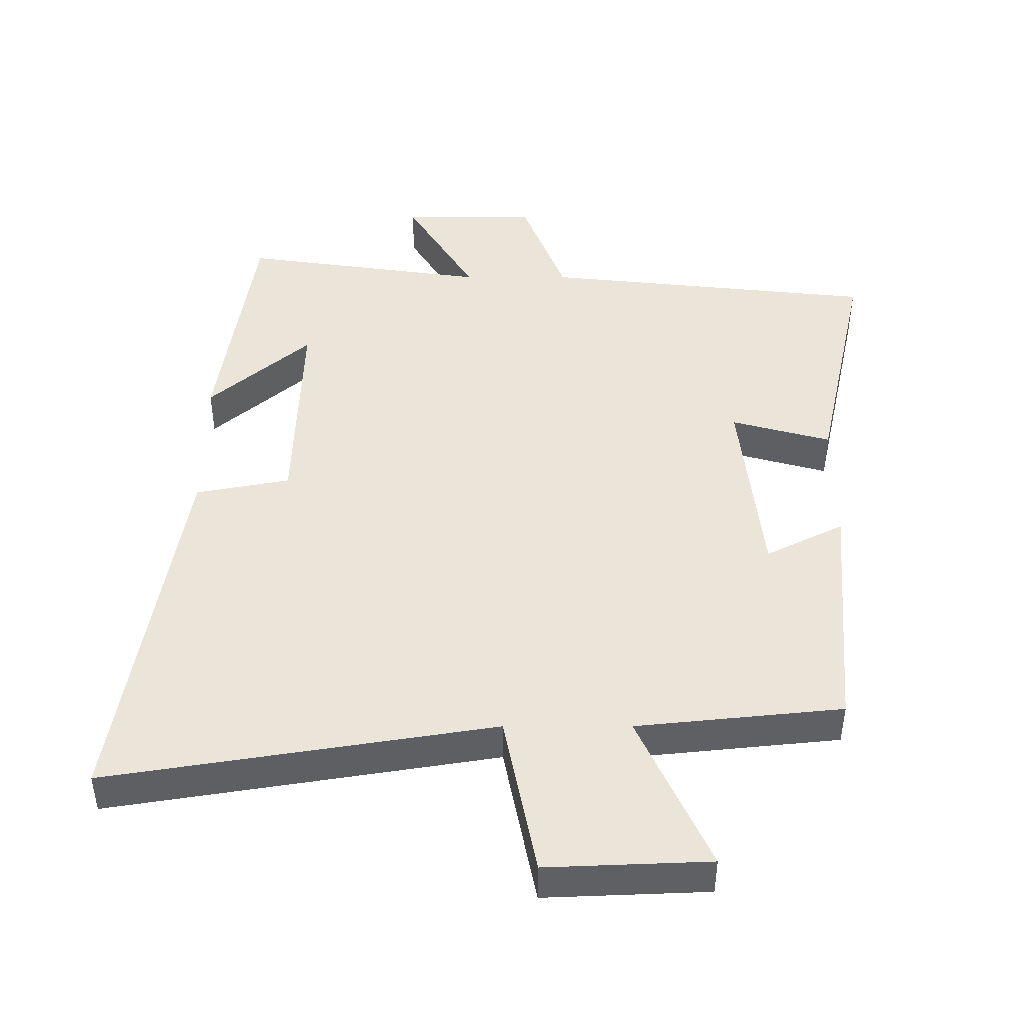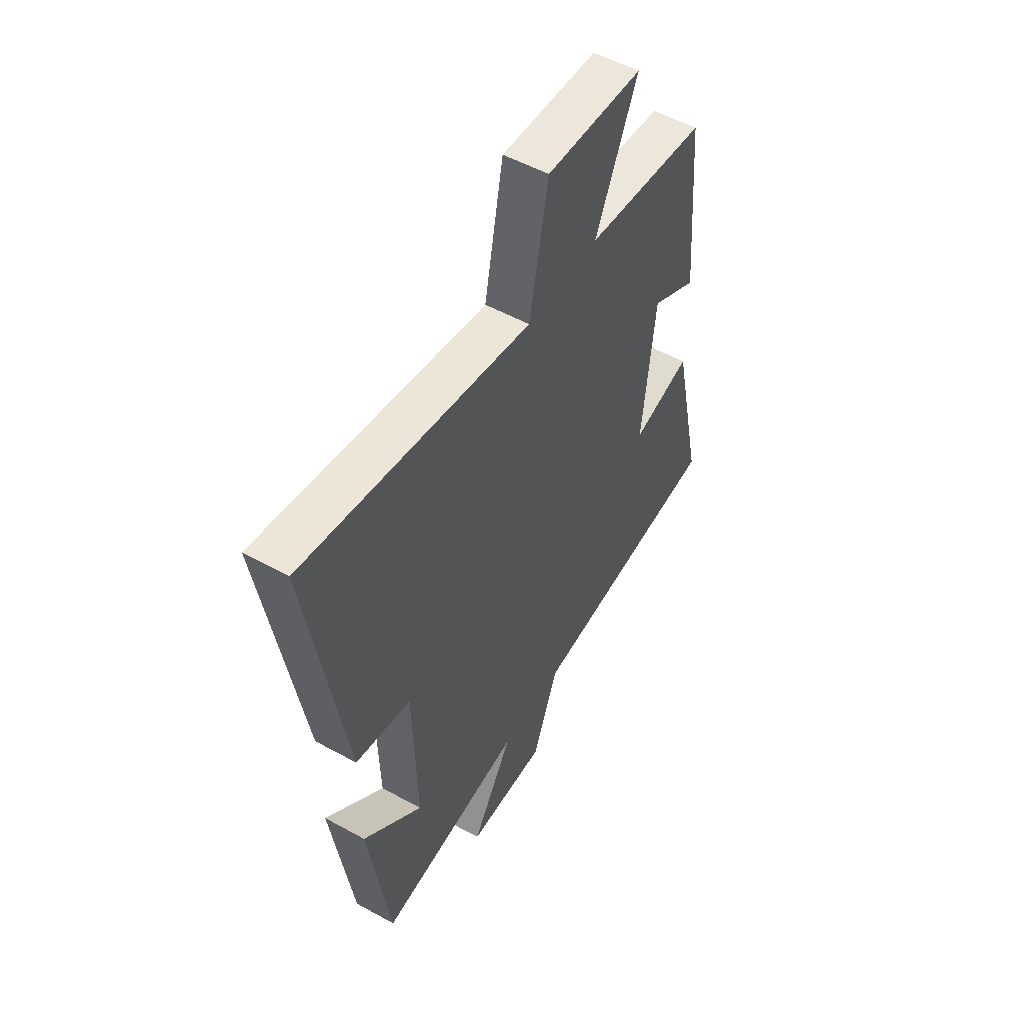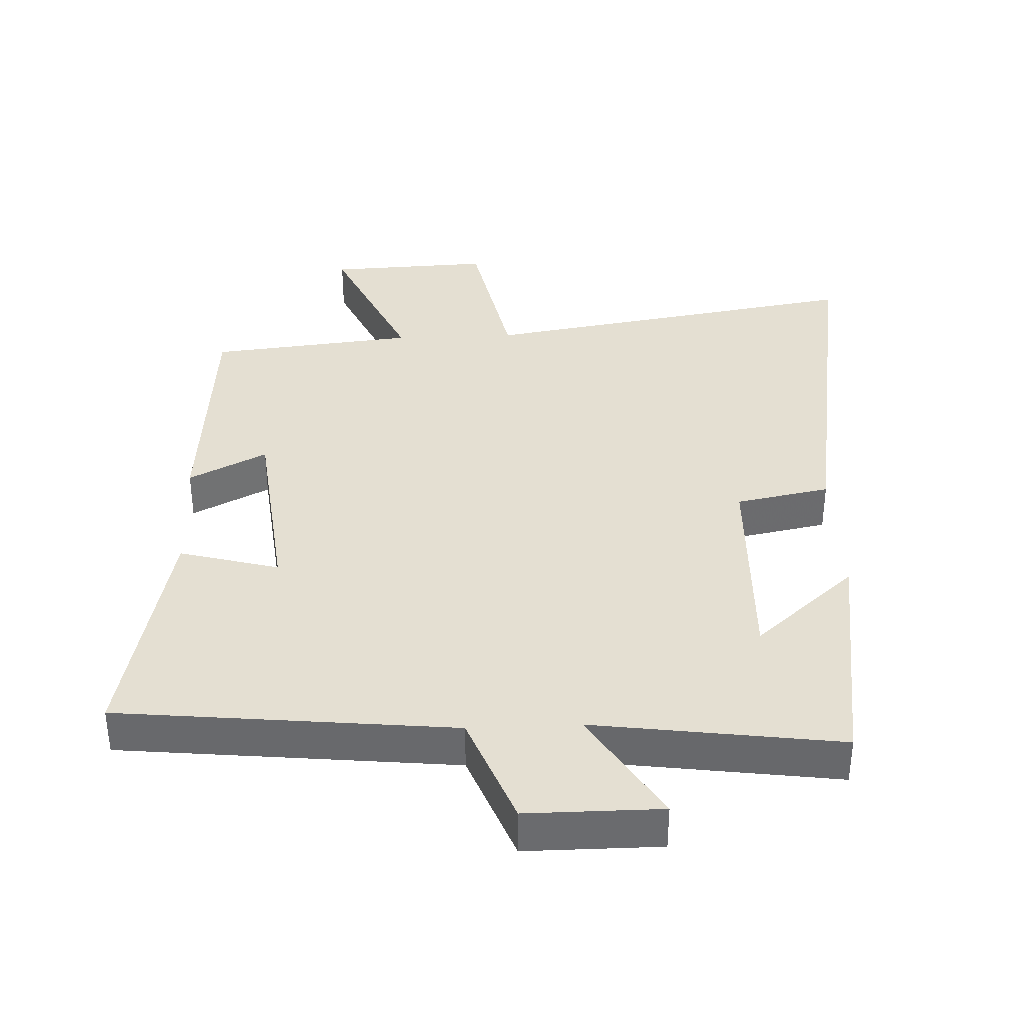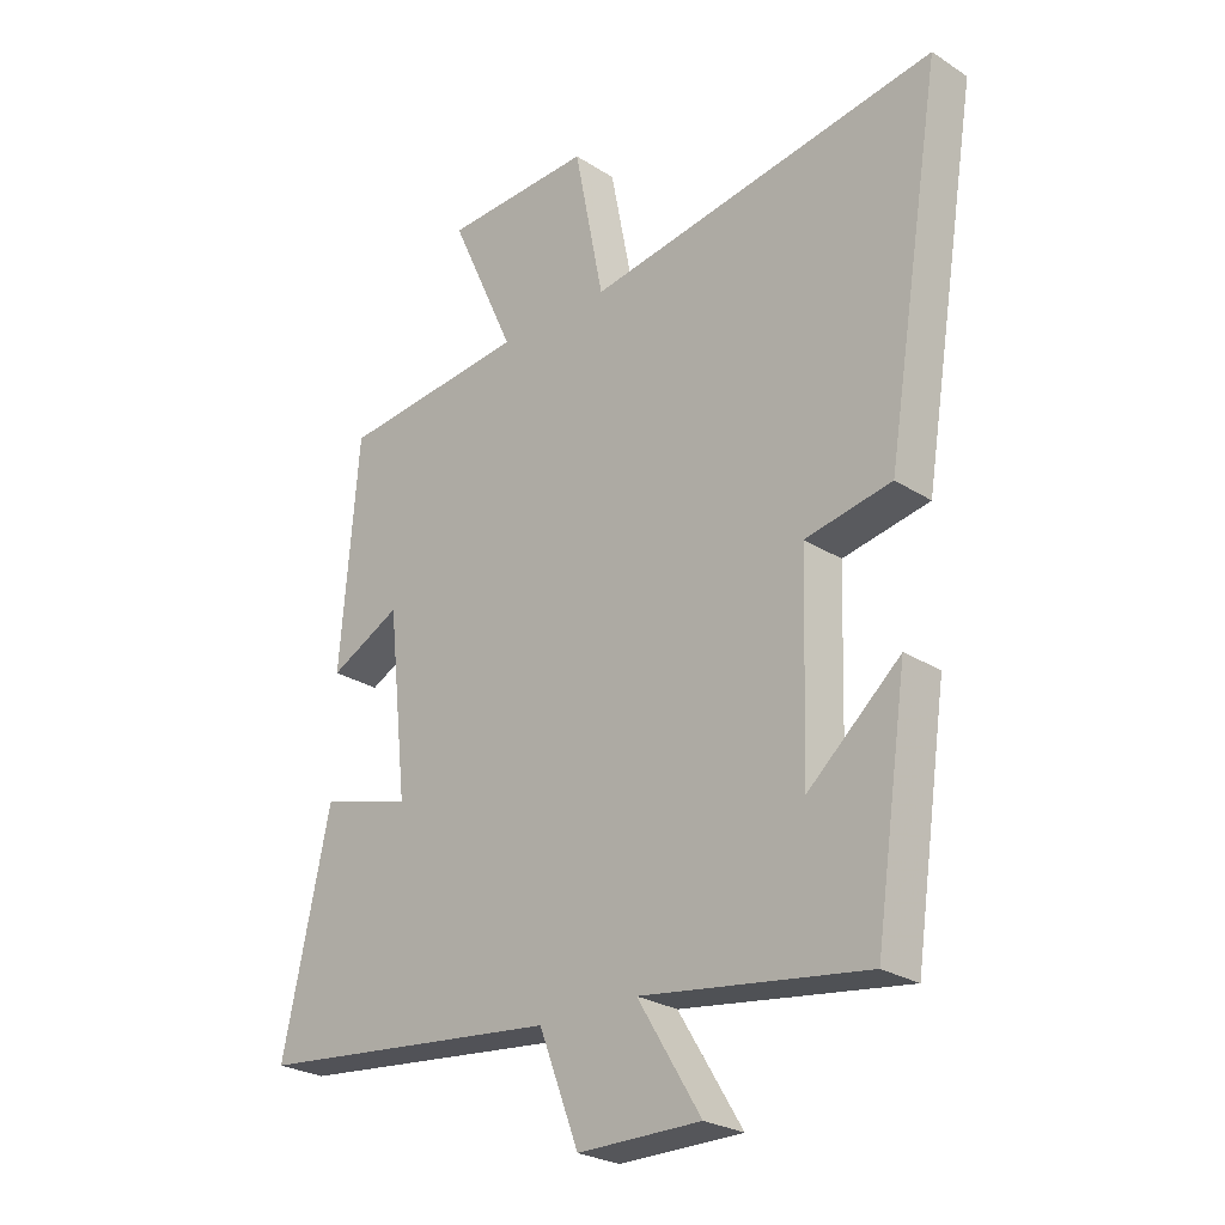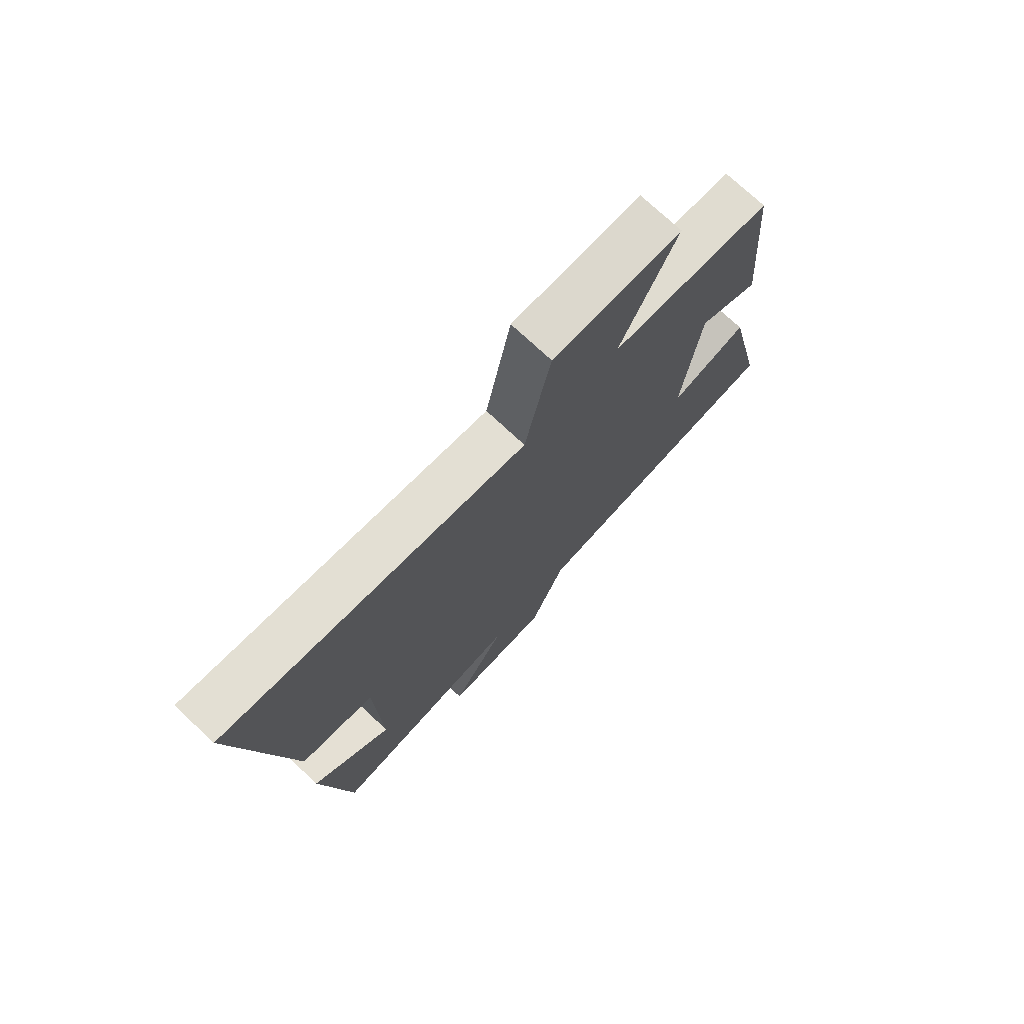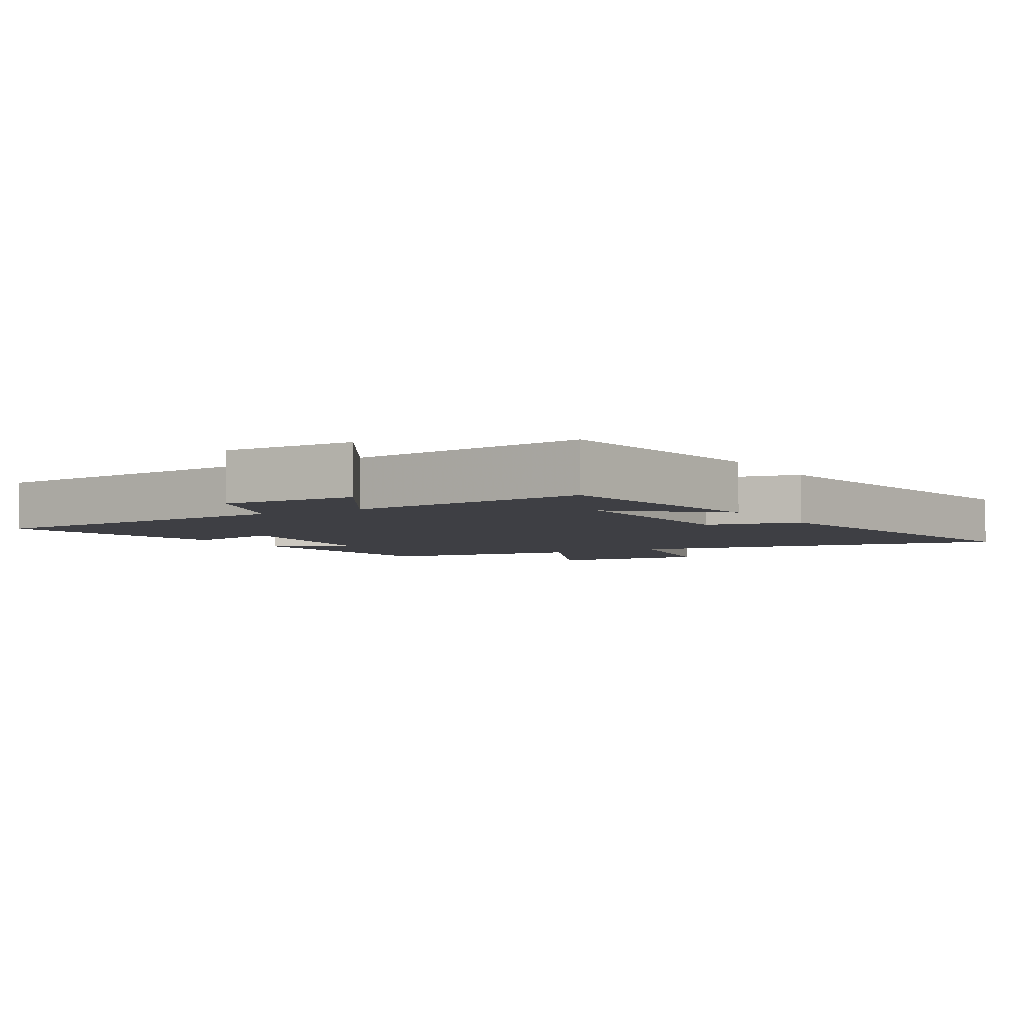
<metadata>
{"format":"obj","ext":"obj","renderer":"f3d","projection":"perspective","resolution":1024,"background":"white","views":[{"elev":45.3,"azim":-0.0,"up":"+Y"},{"elev":52.7,"azim":-59.3,"up":"+Z"},{"elev":36.9,"azim":177.5,"up":"+Y"},{"elev":-25.8,"azim":-135.5,"up":"+Z"},{"elev":74.7,"azim":-47.0,"up":"+Z"},{"elev":-4.4,"azim":-149.9,"up":"+Y"}]}
</metadata>
<code>
v -0.592 0.07 0.593
v -0.02 0.07 0.5
v 0.028 0.07 0.744
v 0.27 0.07 0.734
v 0.164 0.07 0.5
v 0.47 0.07 0.468
v 0.5 0.07 0.103
v 0.384 0.07 0.162
v 0.352 0.07 -0.132
v 0.5 0.07 -0.091
v 0.578 0.07 -0.447
v 0.081 0.07 -0.5
v 0.016 0.07 -0.669
v -0.184 0.07 -0.669
v -0.081 0.07 -0.5
v -0.447 0.07 -0.552
v -0.5 0.07 -0.191
v -0.35 0.07 -0.322
v -0.36 0.07 0.002
v -0.5 0.07 0.029
v -0.592 0 0.593
v -0.02 0 0.5
v 0.028 0 0.744
v 0.27 0 0.734
v 0.164 0 0.5
v 0.47 0 0.468
v 0.5 0 0.103
v 0.384 0 0.162
v 0.352 0 -0.132
v 0.5 0 -0.091
v 0.578 0 -0.447
v 0.081 0 -0.5
v 0.016 0 -0.669
v -0.184 0 -0.669
v -0.081 0 -0.5
v -0.447 0 -0.552
v -0.5 0 -0.191
v -0.35 0 -0.322
v -0.36 0 0.002
v -0.5 0 0.029
f 19 20 1 2
f 18 19 2
f 16 17 18
f 15 16 18
f 15 18 2
f 12 13 14 15
f 9 10 11 12
f 8 9 12 15
f 5 6 7 8
f 5 8 15 2
f 2 3 4 5
f 22 21 40 39
f 22 39 38
f 38 37 36
f 38 36 35
f 22 38 35
f 35 34 33 32
f 32 31 30 29
f 35 32 29 28
f 28 27 26 25
f 22 35 28 25
f 25 24 23 22
f 1 21 22 2
f 2 22 23 3
f 3 23 24 4
f 4 24 25 5
f 5 25 26 6
f 6 26 27 7
f 7 27 28 8
f 8 28 29 9
f 9 29 30 10
f 10 30 31 11
f 11 31 32 12
f 12 32 33 13
f 13 33 34 14
f 14 34 35 15
f 15 35 36 16
f 16 36 37 17
f 17 37 38 18
f 18 38 39 19
f 19 39 40 20
f 20 40 21 1

</code>
